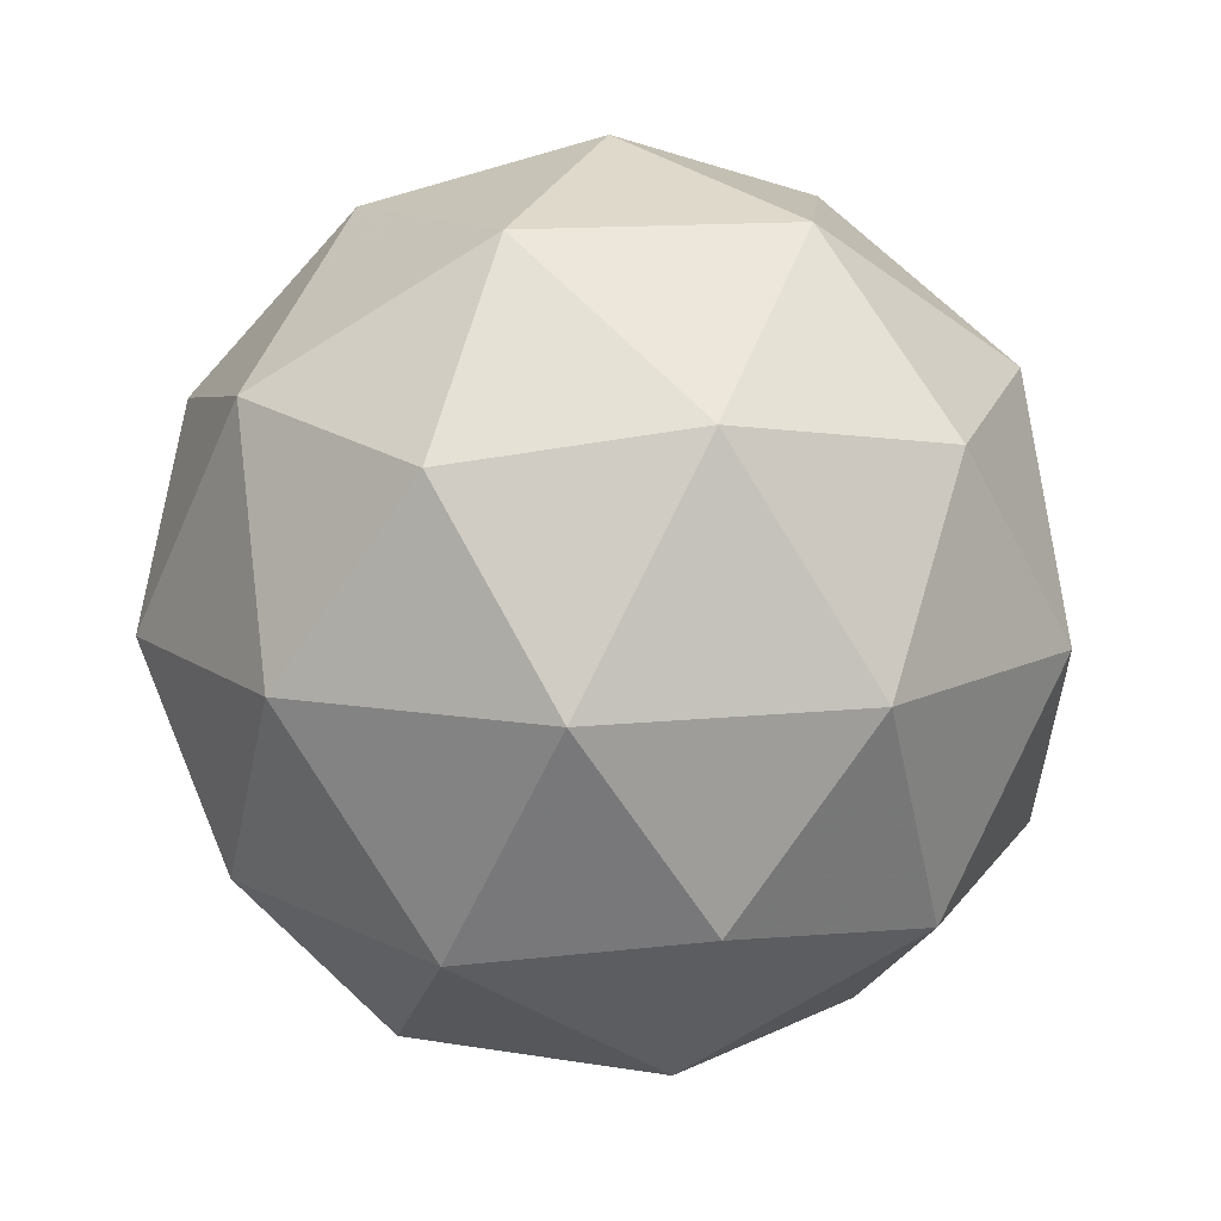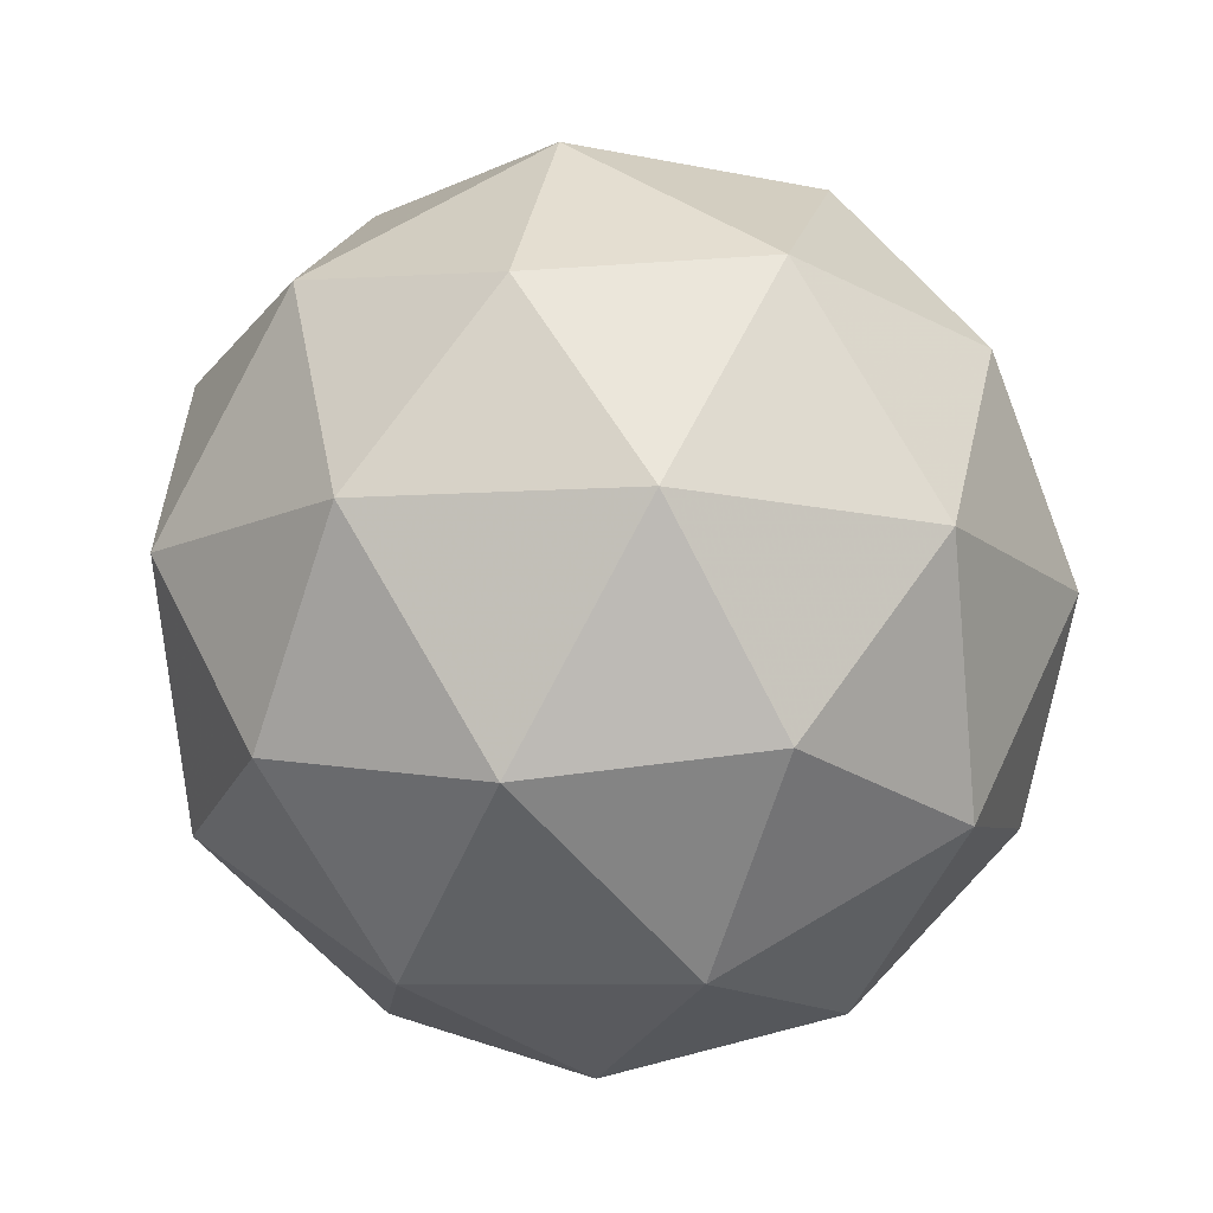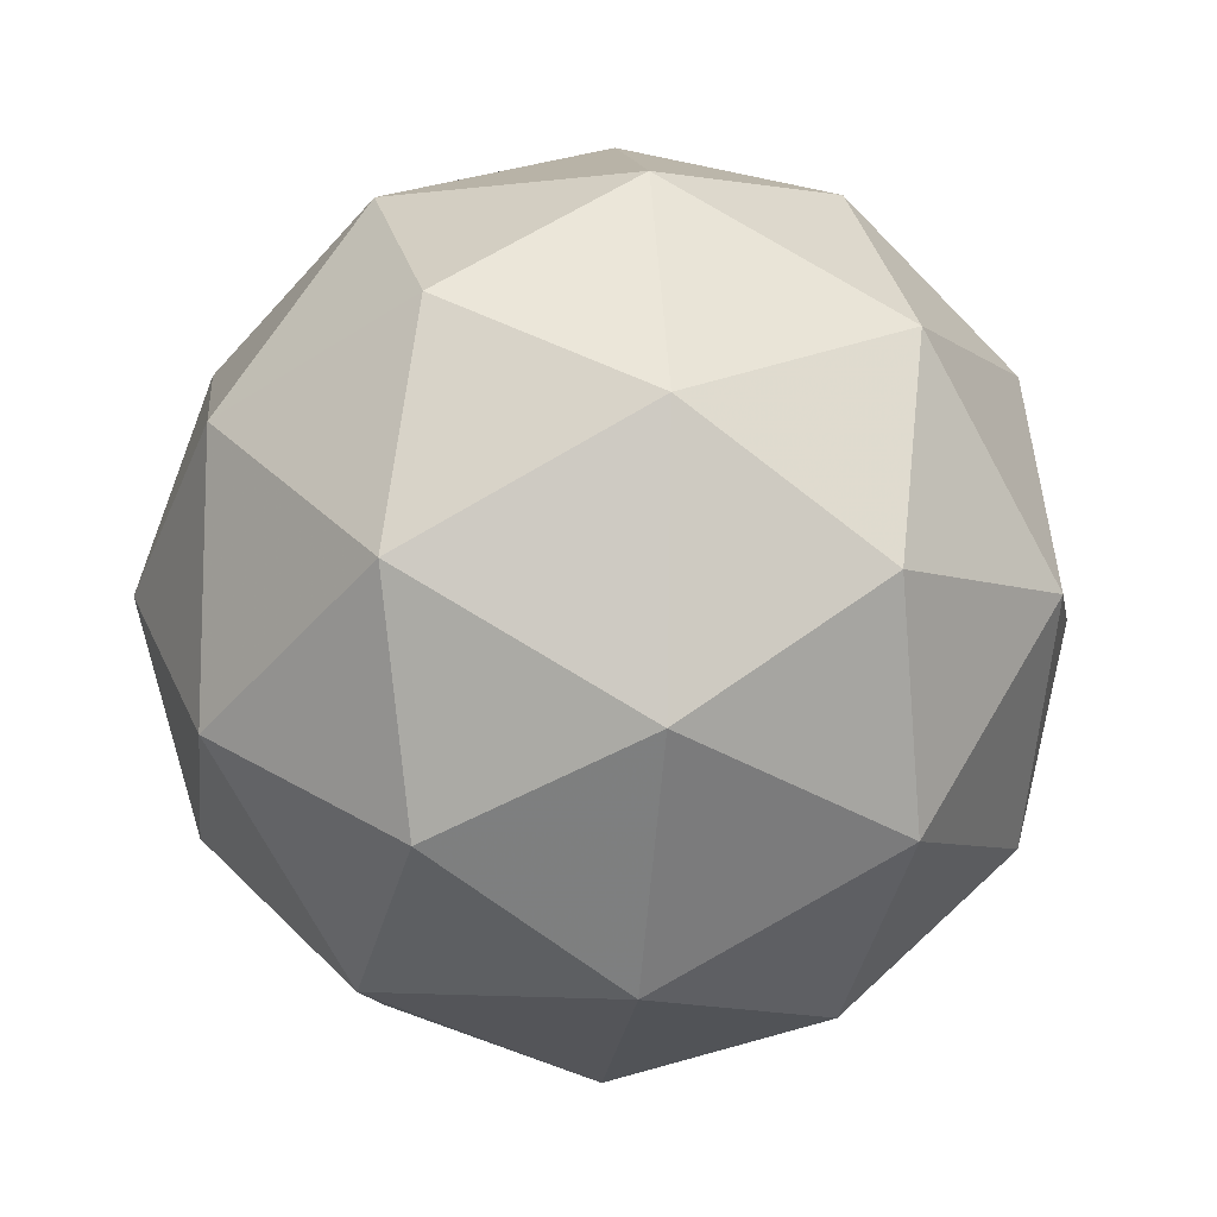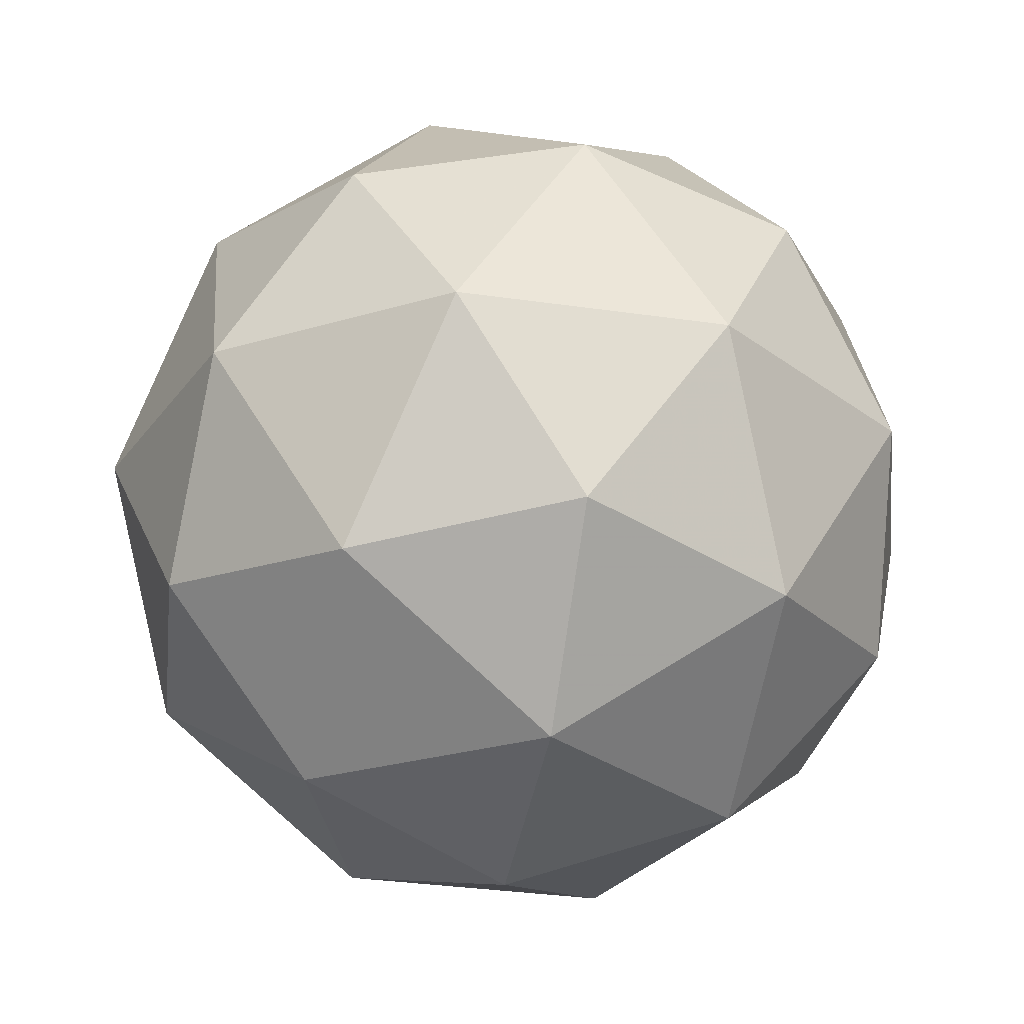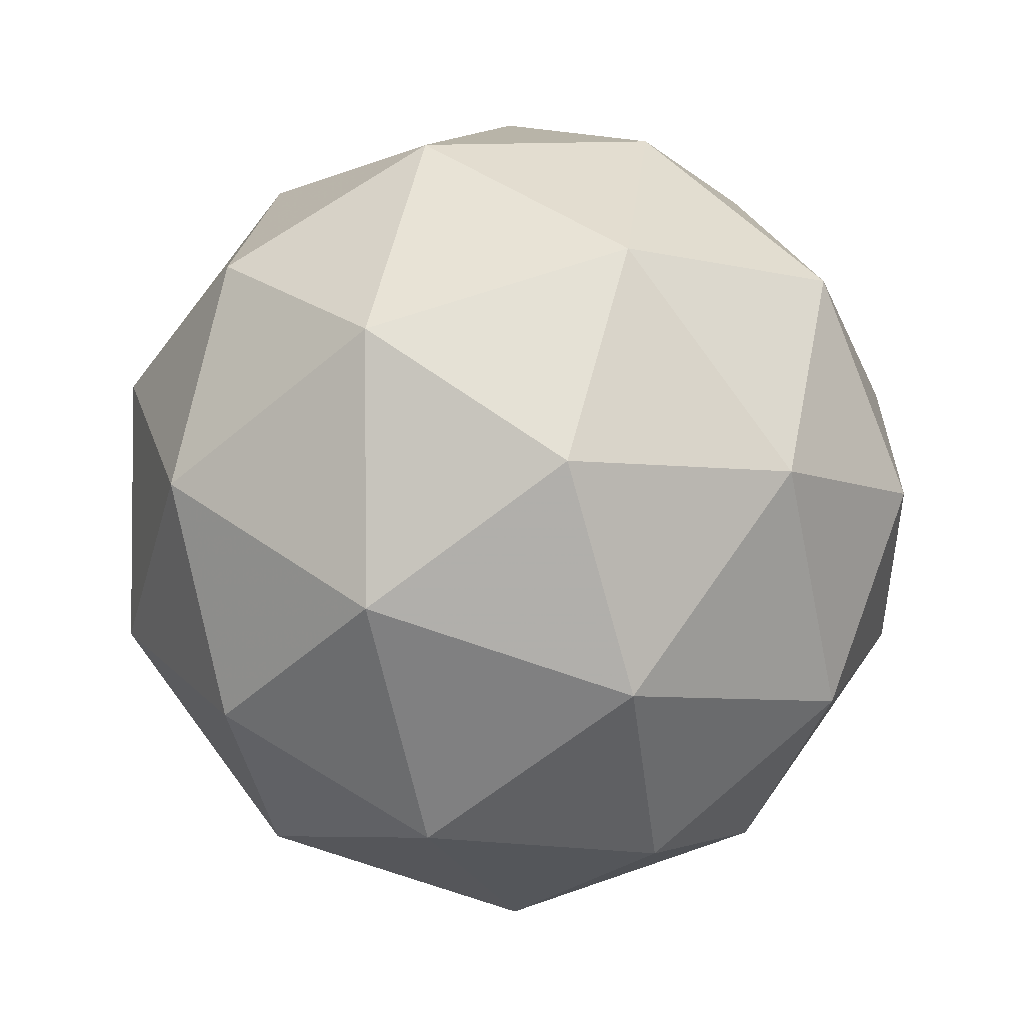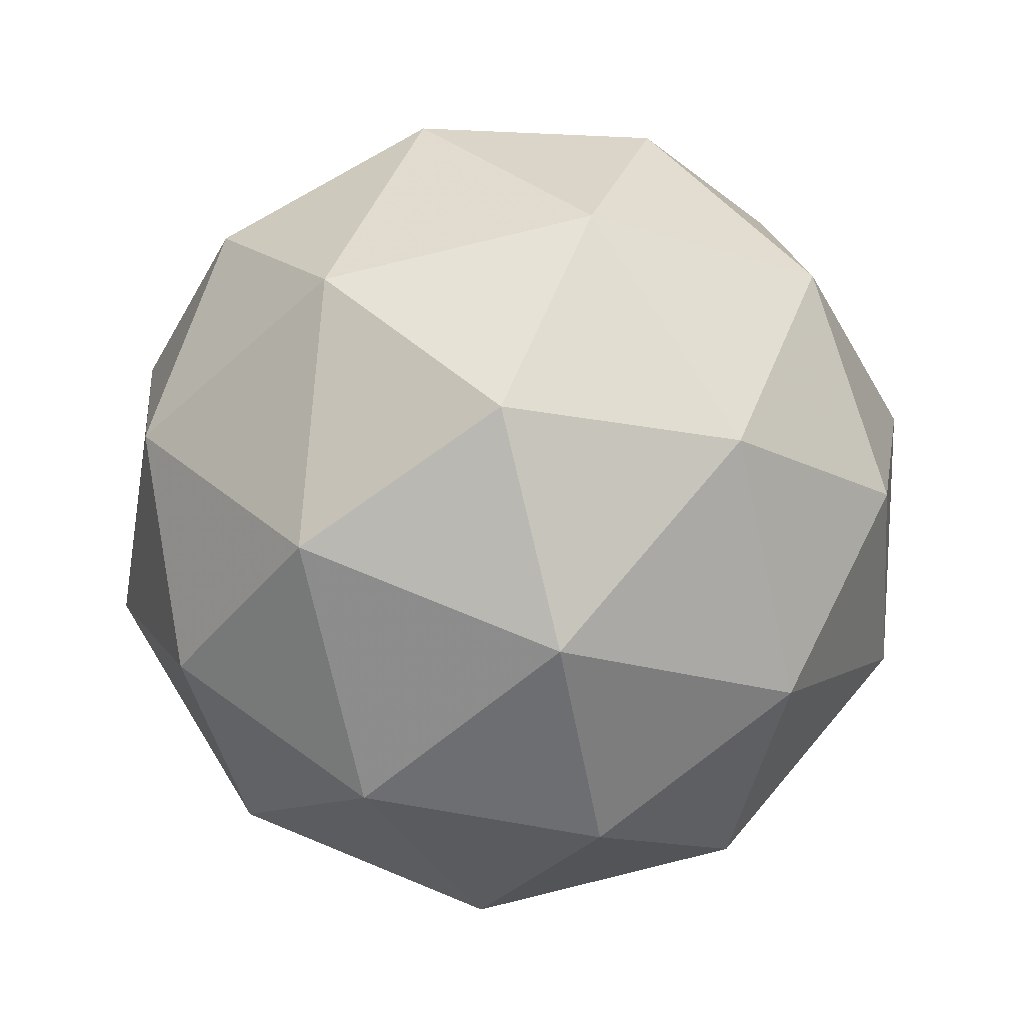
<metadata>
{"format":"obj","ext":"obj","renderer":"f3d","projection":"perspective","resolution":1024,"background":"white","views":[{"elev":13.7,"azim":-68.3,"up":"+Z"},{"elev":-12.0,"azim":-6.3,"up":"+Z"},{"elev":-6.3,"azim":84.6,"up":"+Y"},{"elev":-30.2,"azim":78.2,"up":"+Z"},{"elev":-5.3,"azim":-69.0,"up":"+Y"},{"elev":76.2,"azim":-176.5,"up":"+Z"}]}
</metadata>
<code>
v 0.5099 0.5118 -0.176
v 0.4537 0.5553 -0.131
v 0.534 0.5801 -0.1332
v 0.5825 0.5113 -0.1334
v 0.5321 0.444 -0.1314
v 0.4525 0.4712 -0.13
v 0.4914 0.5816 -0.06064
v 0.571 0.5545 -0.06212
v 0.5698 0.4704 -0.06105
v 0.4895 0.4456 -0.0589
v 0.441 0.5143 -0.05865
v 0.5136 0.5138 -0.01607
v 0.5238 0.5518 -0.1649
v 0.4765 0.5372 -0.1636
v 0.4907 0.5773 -0.1384
v 0.4428 0.5133 -0.1365
v 0.4758 0.4878 -0.163
v 0.5522 0.5114 -0.165
v 0.5664 0.5515 -0.1398
v 0.5226 0.4718 -0.1638
v 0.5652 0.4715 -0.1388
v 0.4888 0.4479 -0.1368
v 0.436 0.5387 -0.09463
v 0.4353 0.4892 -0.094
v 0.5129 0.5928 -0.09706
v 0.4657 0.5782 -0.0958
v 0.5882 0.5364 -0.09808
v 0.5597 0.5769 -0.09793
v 0.5578 0.4474 -0.09627
v 0.5874 0.487 -0.09745
v 0.4638 0.4488 -0.09414
v 0.5106 0.4328 -0.09501
v 0.4582 0.5542 -0.05326
v 0.5347 0.5778 -0.0553
v 0.5807 0.5124 -0.05554
v 0.5328 0.4483 -0.05364
v 0.4571 0.4742 -0.05223
v 0.5009 0.5539 -0.02823
v 0.4713 0.5143 -0.02706
v 0.5477 0.5379 -0.0291
v 0.547 0.4885 -0.02846
v 0.4997 0.4739 -0.0272
f 1 14 13
f 2 14 16
f 1 13 18
f 1 18 20
f 1 20 17
f 2 16 23
f 3 15 25
f 4 19 27
f 5 21 29
f 6 22 31
f 2 23 26
f 3 25 28
f 4 27 30
f 5 29 32
f 6 31 24
f 7 33 38
f 8 34 40
f 9 35 41
f 10 36 42
f 11 37 39
f 39 42 12
f 39 37 42
f 37 10 42
f 42 41 12
f 42 36 41
f 36 9 41
f 41 40 12
f 41 35 40
f 35 8 40
f 40 38 12
f 40 34 38
f 34 7 38
f 38 39 12
f 38 33 39
f 33 11 39
f 24 37 11
f 24 31 37
f 31 10 37
f 32 36 10
f 32 29 36
f 29 9 36
f 30 35 9
f 30 27 35
f 27 8 35
f 28 34 8
f 28 25 34
f 25 7 34
f 26 33 7
f 26 23 33
f 23 11 33
f 31 32 10
f 31 22 32
f 22 5 32
f 29 30 9
f 29 21 30
f 21 4 30
f 27 28 8
f 27 19 28
f 19 3 28
f 25 26 7
f 25 15 26
f 15 2 26
f 23 24 11
f 23 16 24
f 16 6 24
f 17 22 6
f 17 20 22
f 20 5 22
f 20 21 5
f 20 18 21
f 18 4 21
f 18 19 4
f 18 13 19
f 13 3 19
f 16 17 6
f 16 14 17
f 14 1 17
f 13 15 3
f 13 14 15
f 14 2 15

</code>
